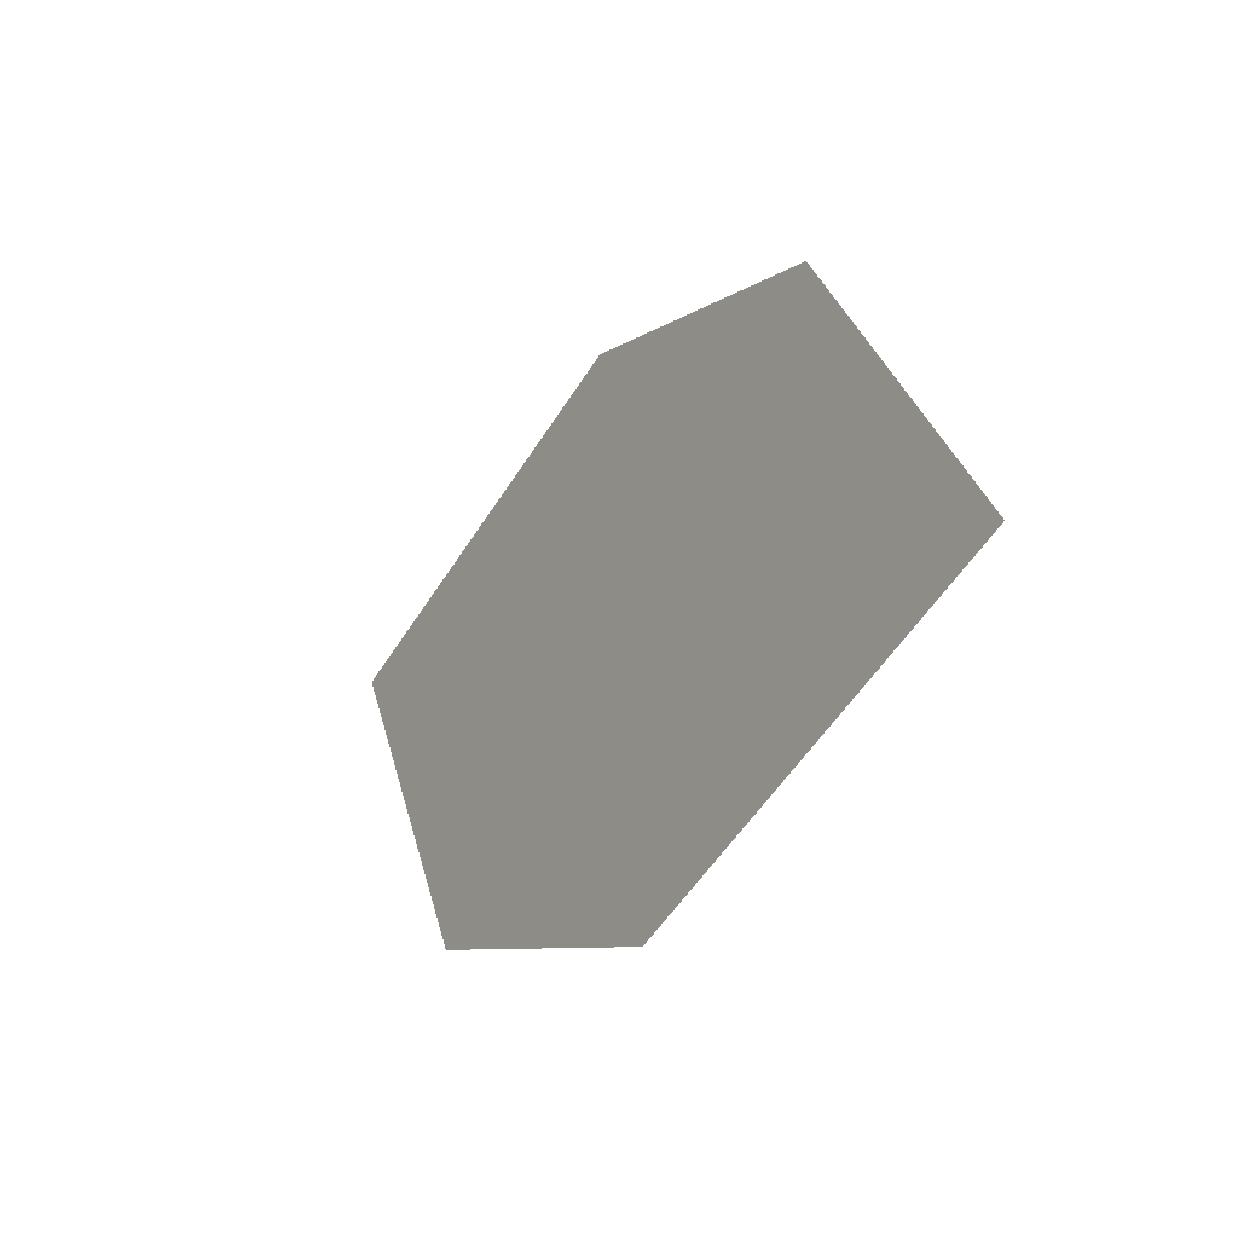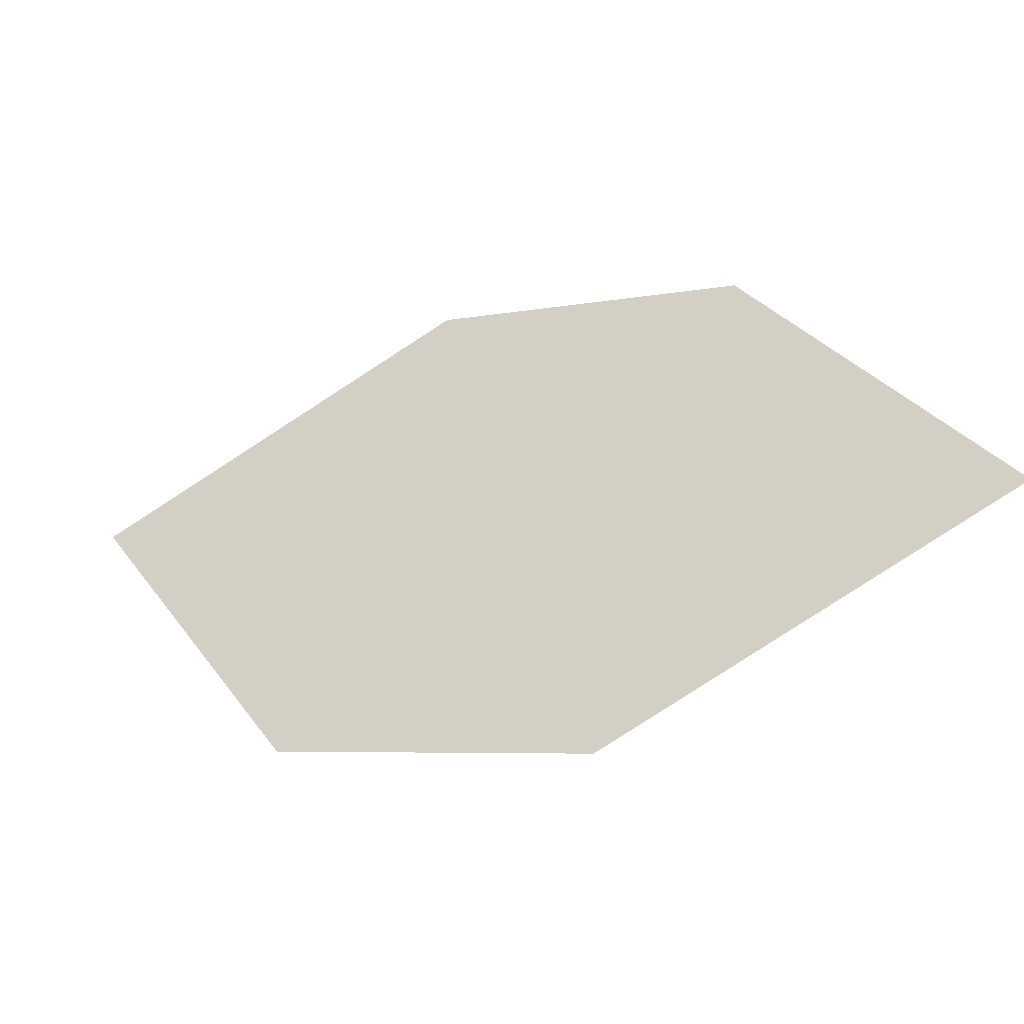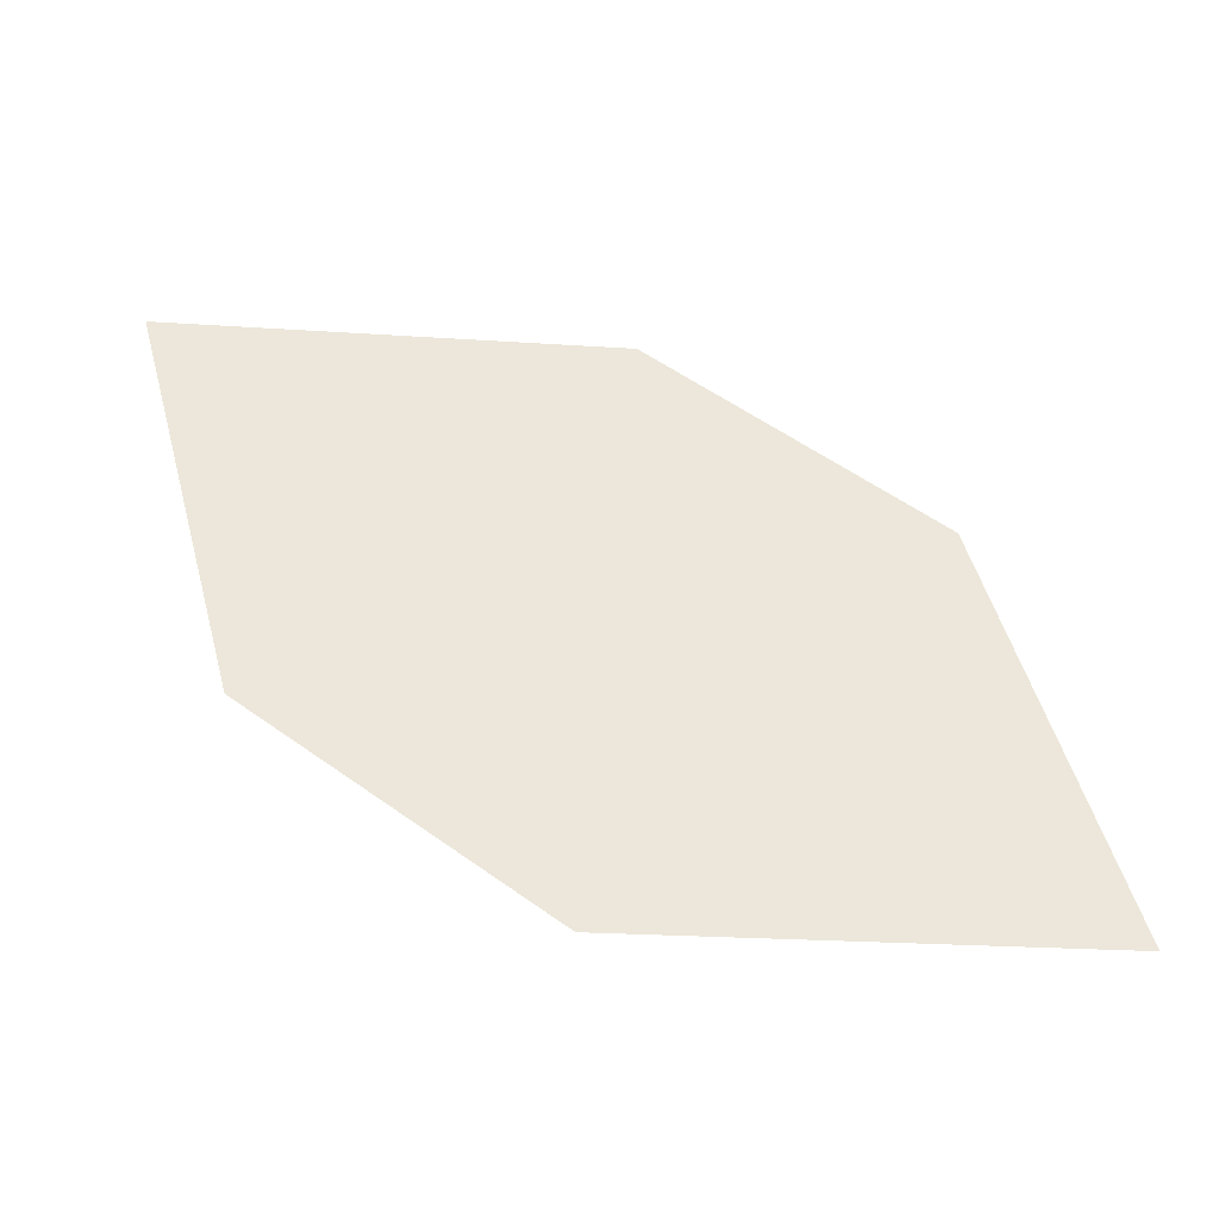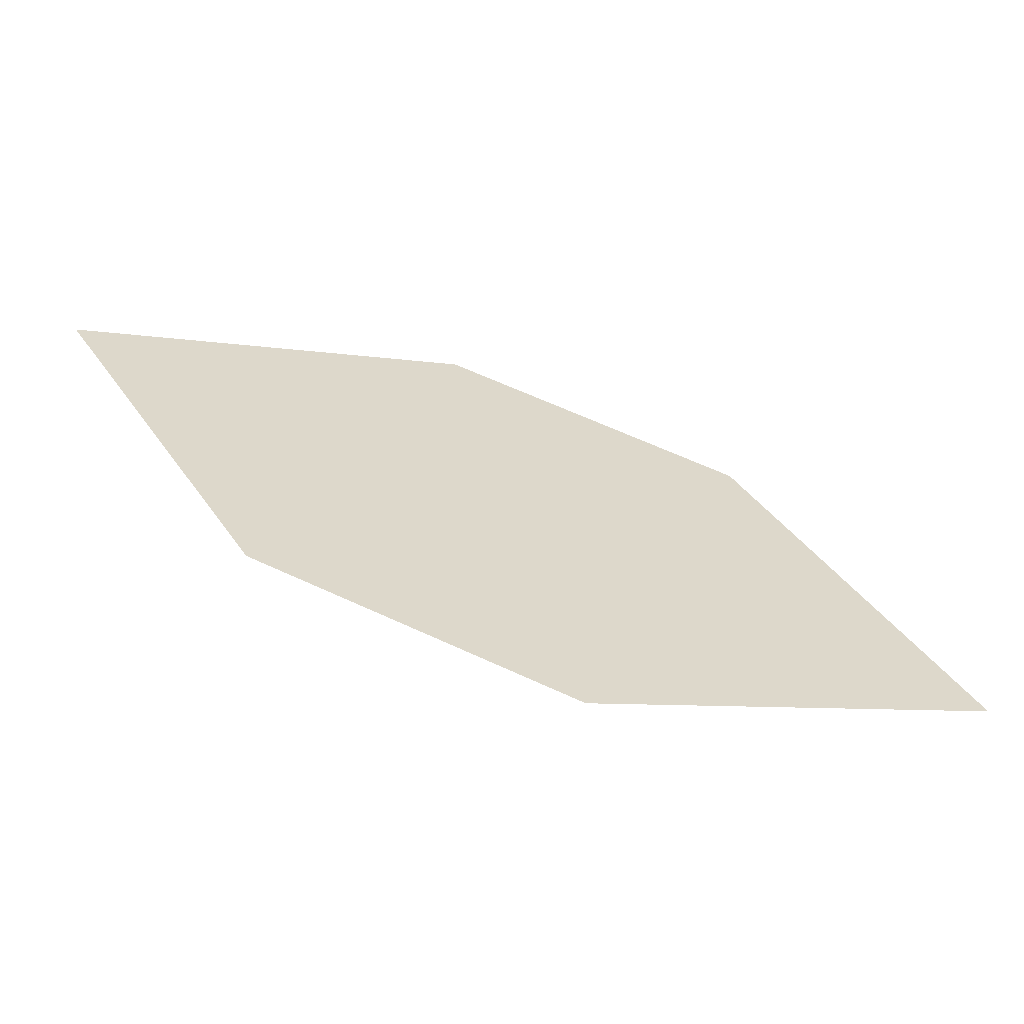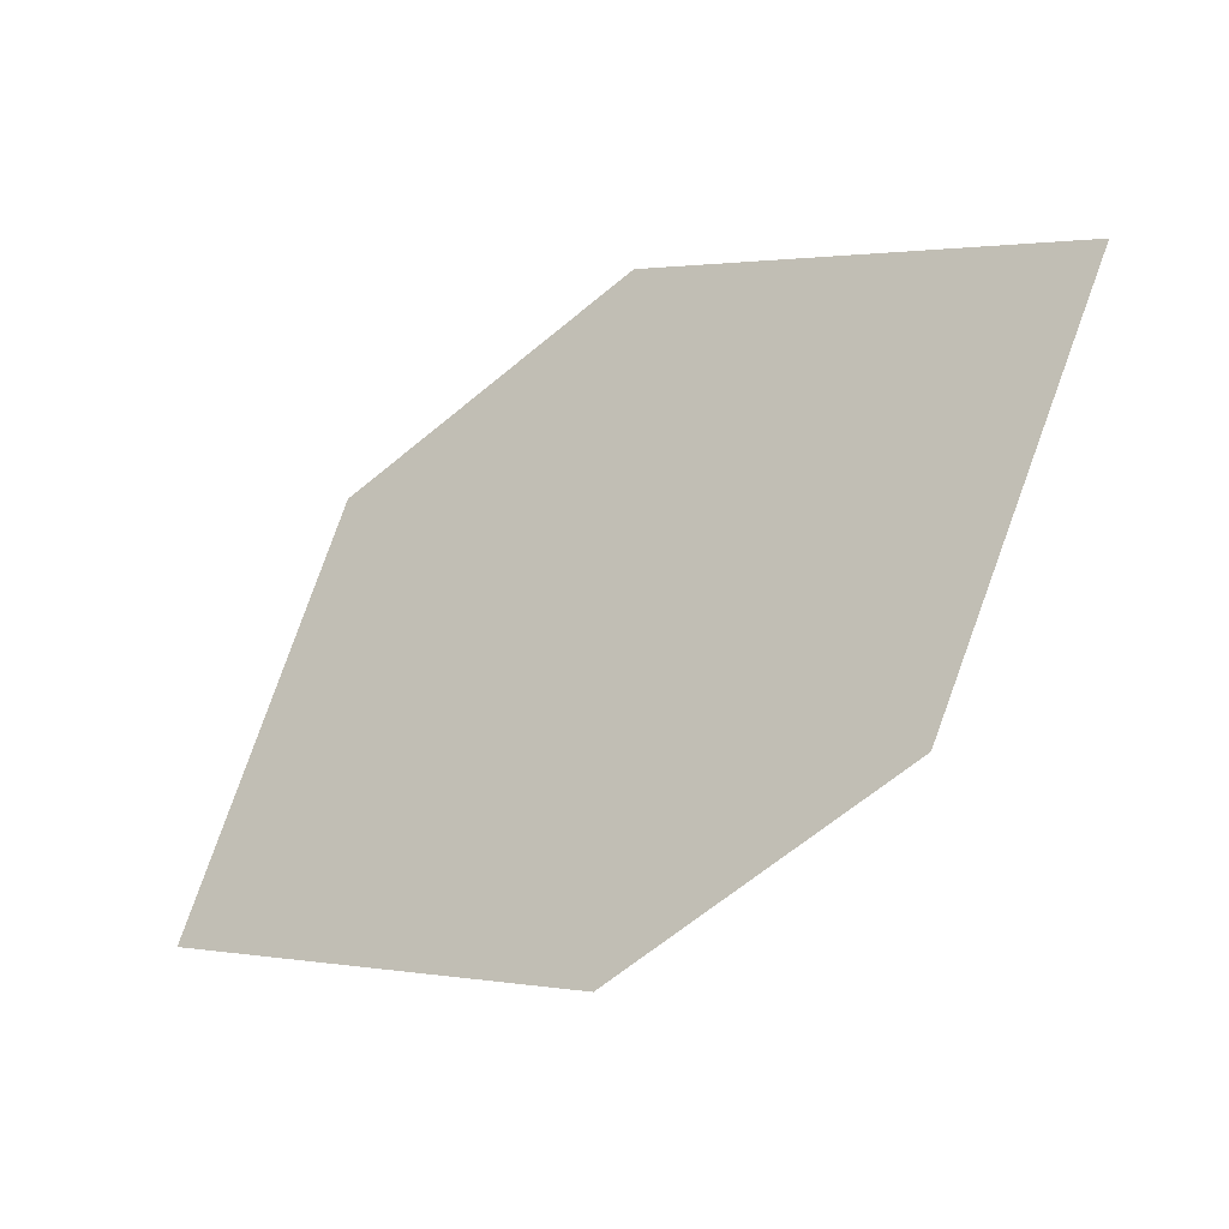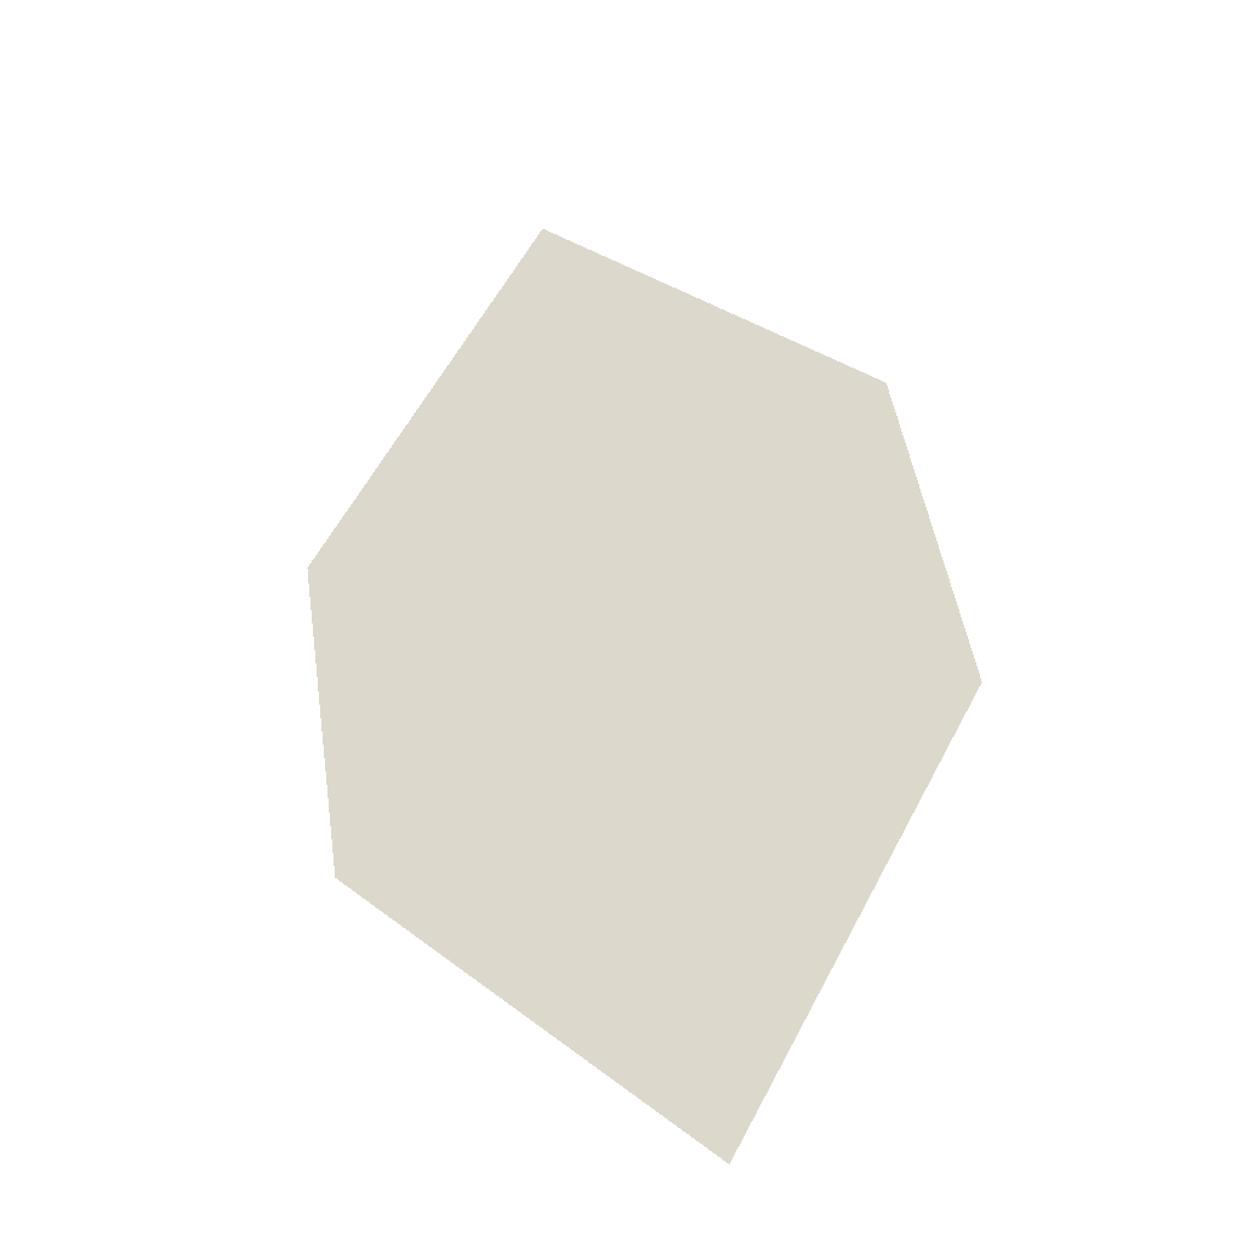
<metadata>
{"format":"obj","ext":"obj","renderer":"f3d","projection":"perspective","resolution":1024,"background":"white","views":[{"elev":25.6,"azim":-97.9,"up":"+Y"},{"elev":-74.0,"azim":37.6,"up":"+Y"},{"elev":-70.7,"azim":0.7,"up":"+Y"},{"elev":4.5,"azim":-18.7,"up":"+Z"},{"elev":77.8,"azim":114.5,"up":"+Z"},{"elev":27.6,"azim":49.3,"up":"+Z"}]}
</metadata>
<code>
o leaves.099
v -0.1351 0.2314 1.065
v -0.1448 0.2639 1.084
v -0.2075 0.2757 1.099
v -0.1737 0.2284 1.069
v -0.1978 0.2431 1.08
v -0.1689 0.2787 1.095
f 1 2 6 3
f 1 3 5 4

</code>
